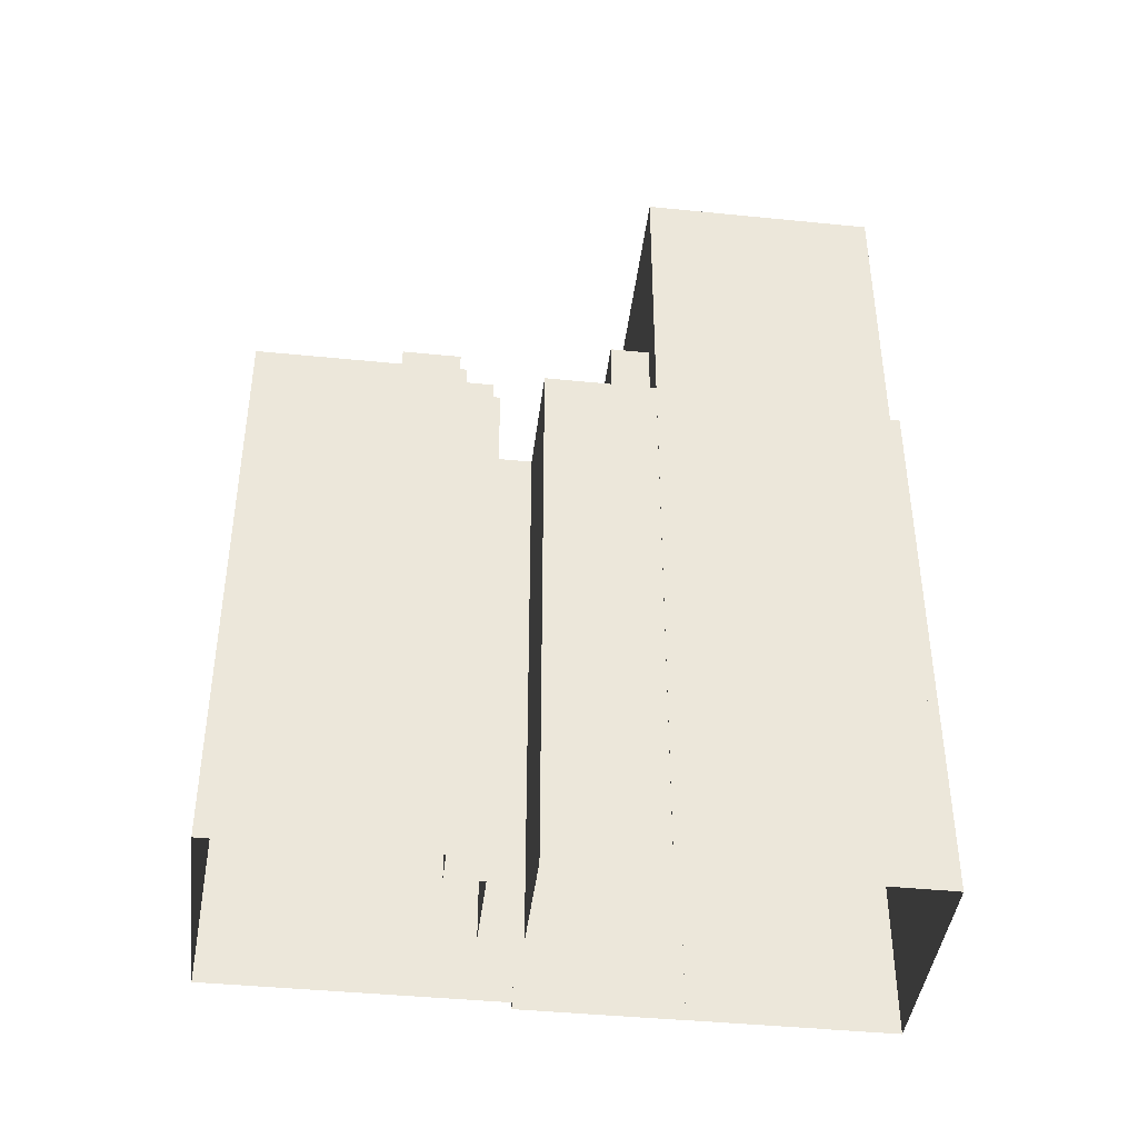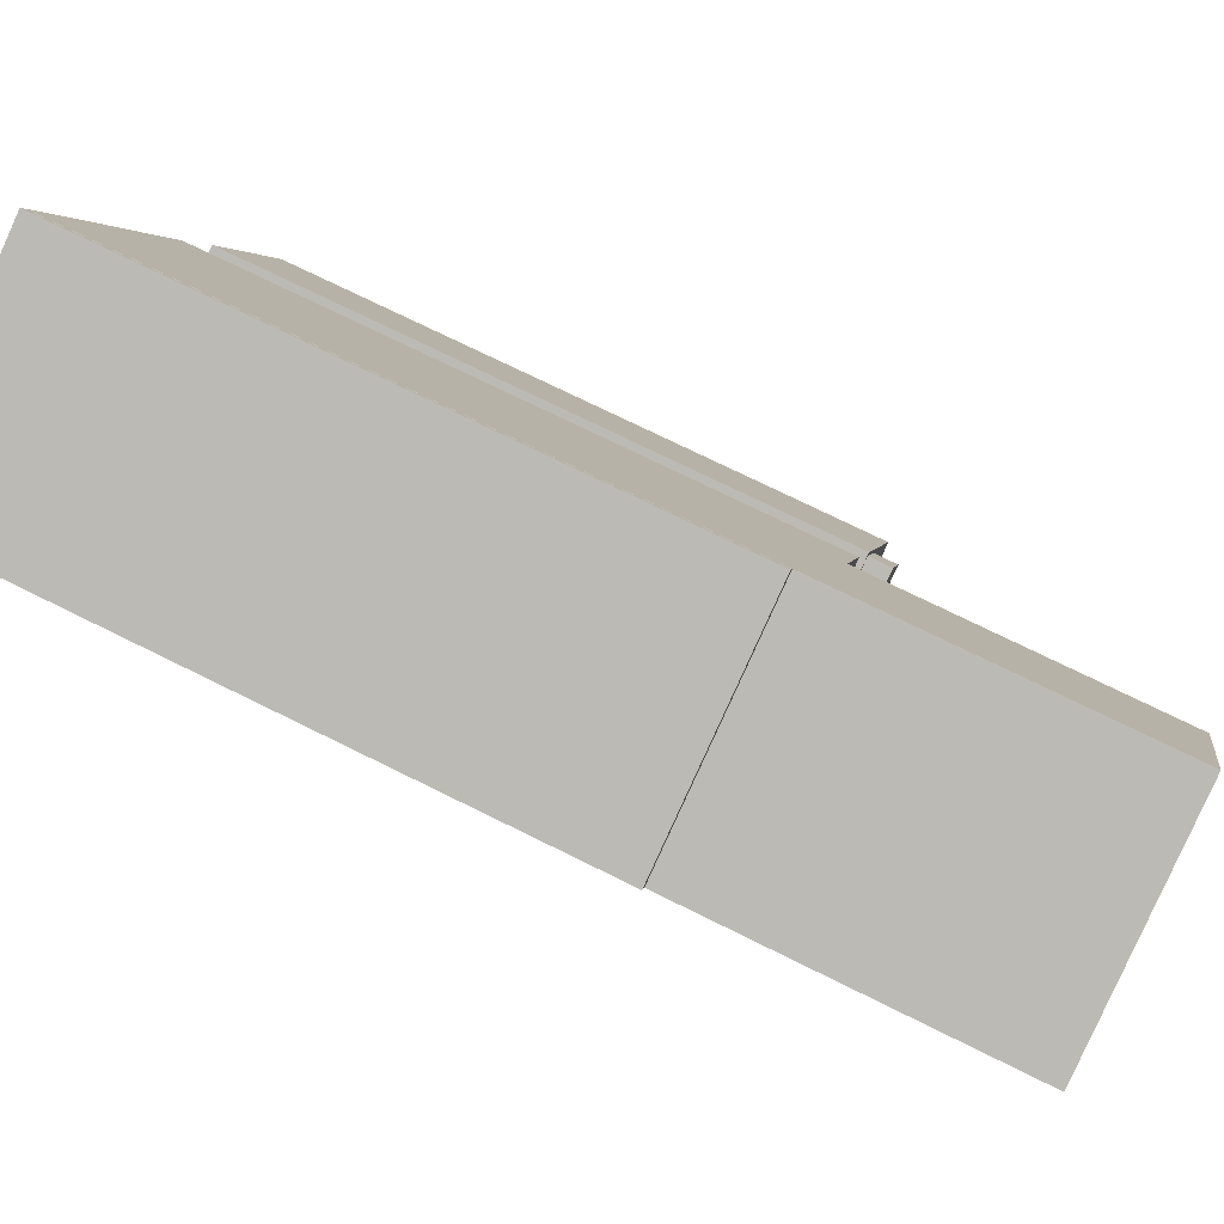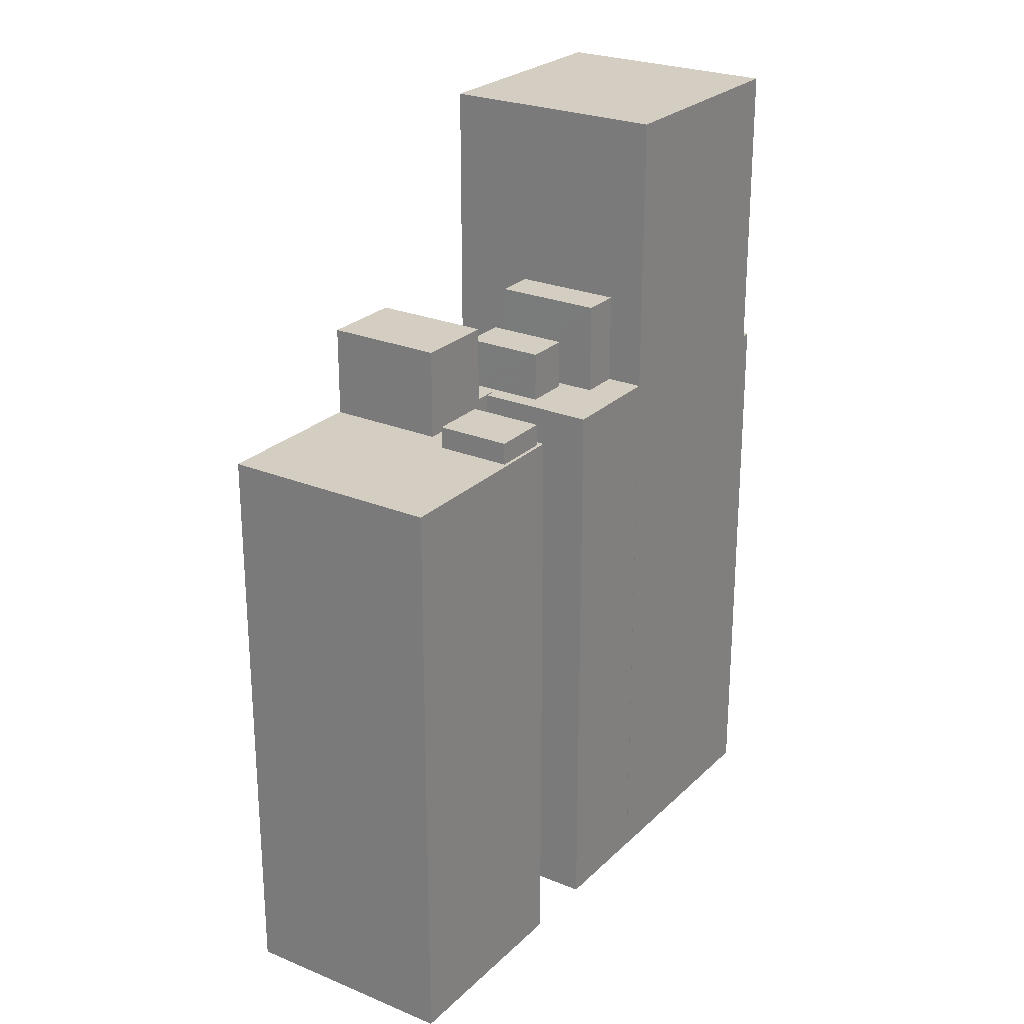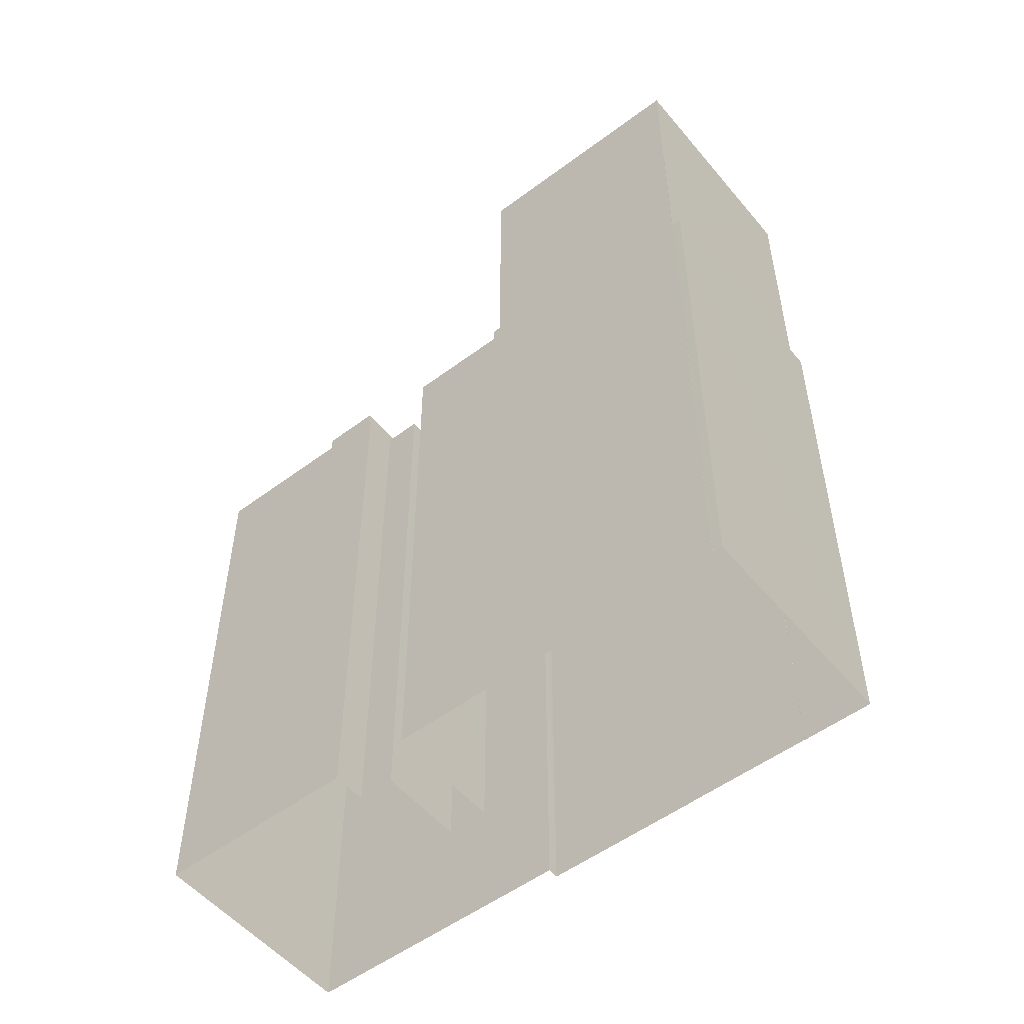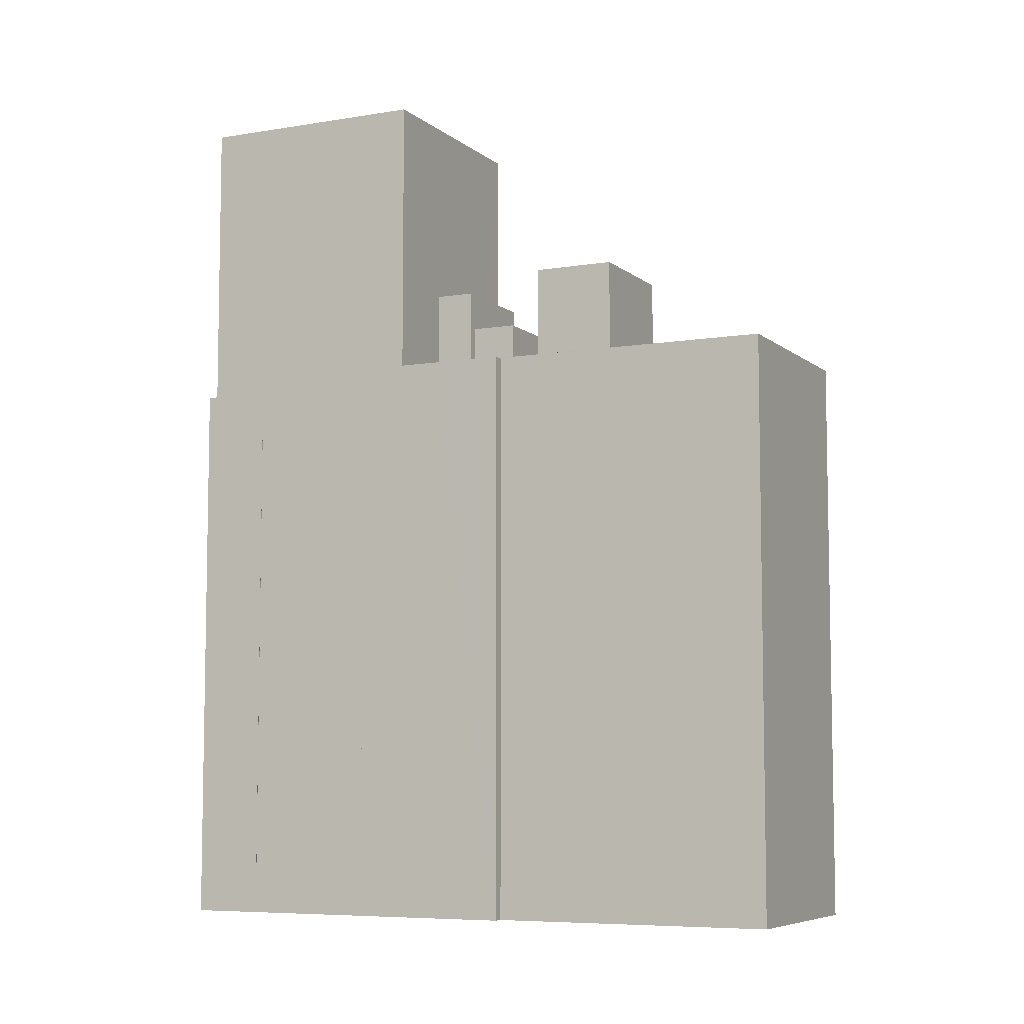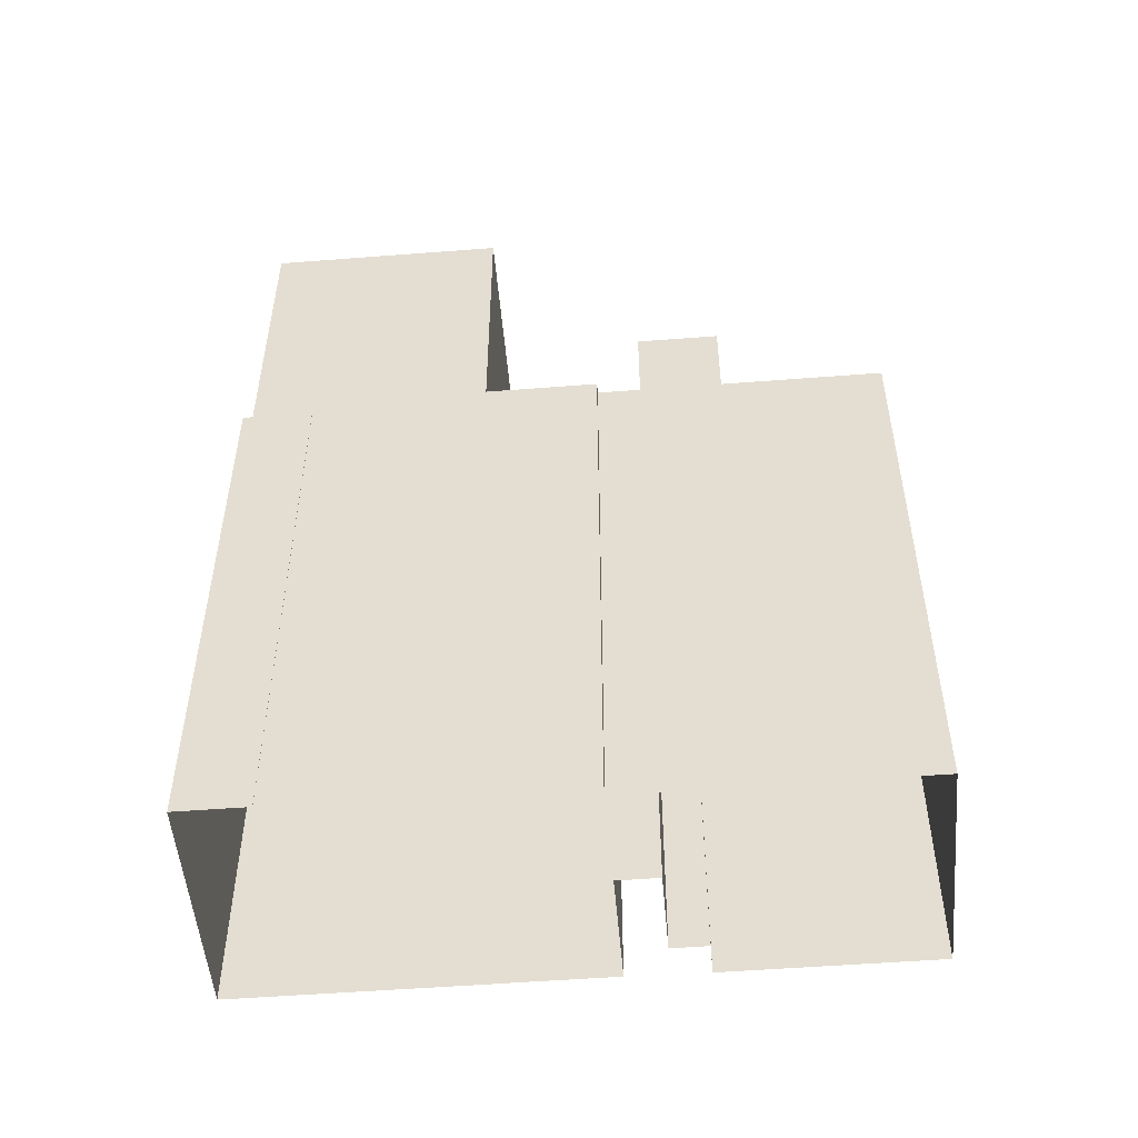
<metadata>
{"format":"obj","ext":"obj","renderer":"f3d","projection":"perspective","resolution":1024,"background":"white","views":[{"elev":-42.1,"azim":104.5,"up":"+Z"},{"elev":74.1,"azim":-63.7,"up":"+Y"},{"elev":25.1,"azim":55.2,"up":"+Z"},{"elev":-53.0,"azim":150.1,"up":"+Z"},{"elev":-6.9,"azim":-42.7,"up":"+Z"},{"elev":-51.6,"azim":-63.8,"up":"+Z"}]}
</metadata>
<code>
v -1.226e+04 -3.816e+04 65.68
v -1.226e+04 -3.816e+04 65.68
v -1.226e+04 -3.816e+04 65.68
v -1.226e+04 -3.816e+04 65.68
v -1.226e+04 -3.816e+04 62.98
v -1.227e+04 -3.817e+04 62.98
v -1.226e+04 -3.817e+04 62.98
v -1.227e+04 -3.816e+04 62.98
v -1.226e+04 -3.816e+04 62.98
v -1.225e+04 -3.816e+04 62.98
v -1.226e+04 -3.816e+04 62.98
v -1.226e+04 -3.816e+04 62.98
v -1.225e+04 -3.816e+04 62.98
v -1.226e+04 -3.816e+04 62.98
v -1.226e+04 -3.816e+04 62.98
v -1.227e+04 -3.816e+04 62.98
v -1.226e+04 -3.816e+04 62.98
v -1.226e+04 -3.816e+04 62.98
v -1.226e+04 -3.816e+04 62.98
v -1.226e+04 -3.816e+04 62.98
v -1.226e+04 -3.816e+04 62.98
v -1.226e+04 -3.816e+04 62.98
v -1.227e+04 -3.816e+04 62.98
v -1.227e+04 -3.816e+04 62.98
v -1.226e+04 -3.816e+04 62.98
v -1.227e+04 -3.816e+04 62.98
v -1.225e+04 -3.817e+04 64.21
v -1.225e+04 -3.817e+04 64.21
v -1.226e+04 -3.817e+04 64.21
v -1.225e+04 -3.817e+04 64.21
v -1.225e+04 -3.818e+04 63.03
v -1.225e+04 -3.818e+04 63.03
v -1.225e+04 -3.817e+04 63.03
v -1.226e+04 -3.817e+04 63.03
v -1.225e+04 -3.817e+04 63.03
v -1.225e+04 -3.817e+04 63.03
v -1.225e+04 -3.816e+04 63.03
v -1.225e+04 -3.817e+04 63.03
v -1.226e+04 -3.817e+04 63.03
v -1.226e+04 -3.817e+04 63.03
v -1.226e+04 -3.816e+04 63.03
v -1.225e+04 -3.816e+04 63.03
v -1.226e+04 -3.816e+04 63.03
v -1.225e+04 -3.817e+04 63.03
v -1.226e+04 -3.818e+04 63.03
v -1.226e+04 -3.817e+04 63.03
v -1.226e+04 -3.816e+04 63.03
v -1.226e+04 -3.816e+04 63.03
v -1.226e+04 -3.817e+04 63.03
v -1.226e+04 -3.817e+04 63.03
v -1.226e+04 -3.816e+04 67.88
v -1.226e+04 -3.817e+04 67.88
v -1.226e+04 -3.817e+04 67.88
v -1.226e+04 -3.817e+04 67.88
v -1.226e+04 -3.816e+04 67.95
v -1.226e+04 -3.816e+04 67.95
v -1.226e+04 -3.816e+04 67.95
v -1.226e+04 -3.816e+04 67.95
v -1.226e+04 -3.814e+04 78.25
v -1.227e+04 -3.816e+04 78.25
v -1.226e+04 -3.816e+04 78.25
v -1.227e+04 -3.815e+04 78.25
v -1.226e+04 -3.814e+04 62.11
v -1.226e+04 -3.814e+04 62.11
v -1.227e+04 -3.815e+04 62.11
v -1.227e+04 -3.815e+04 62.11
v -1.227e+04 -3.815e+04 62.11
v -1.227e+04 -3.815e+04 62.11
v -1.226e+04 -3.816e+04 31.64
v -1.225e+04 -3.816e+04 31.64
v -1.227e+04 -3.817e+04 31.64
v -1.226e+04 -3.817e+04 31.64
v -1.227e+04 -3.816e+04 31.64
v -1.227e+04 -3.816e+04 31.64
v -1.226e+04 -3.816e+04 31.64
v -1.226e+04 -3.817e+04 31.64
v -1.225e+04 -3.816e+04 31.64
v -1.225e+04 -3.817e+04 31.64
v -1.225e+04 -3.816e+04 31.64
v -1.225e+04 -3.818e+04 31.64
v -1.226e+04 -3.818e+04 31.64
v -1.226e+04 -3.816e+04 31.64
v -1.227e+04 -3.815e+04 31.64
v -1.226e+04 -3.814e+04 31.64
v -1.226e+04 -3.814e+04 31.64
v -1.227e+04 -3.815e+04 31.64
v -1.227e+04 -3.815e+04 31.64
v -1.226e+04 -3.814e+04 31.64
f 9 1 4
f 15 9 4
f 3 15 4
f 3 20 15
f 11 3 2
f 11 20 3
f 2 9 11
f 2 1 9
f 69 70 10
f 12 69 10
f 7 6 71
f 72 7 71
f 8 71 6
f 73 71 16
f 24 73 16
f 71 8 16
f 26 73 24
f 26 74 73
f 19 70 75
f 75 21 19
f 13 10 70
f 13 70 19
f 29 33 27
f 29 40 33
f 40 29 28
f 38 40 28
f 36 38 28
f 30 36 28
f 33 30 27
f 33 36 30
f 14 47 12
f 69 12 76
f 76 12 46
f 12 47 46
f 43 77 76
f 76 46 43
f 42 77 43
f 42 78 77
f 42 44 78
f 78 44 37
f 79 78 37
f 35 80 79
f 79 37 35
f 32 80 35
f 80 31 81
f 81 31 45
f 32 31 80
f 48 7 45
f 45 7 81
f 48 5 7
f 81 7 72
f 47 5 48
f 47 14 5
f 49 53 52
f 49 39 53
f 54 50 49
f 52 54 49
f 50 54 51
f 41 50 51
f 39 51 53
f 39 41 51
f 58 17 56
f 58 25 17
f 55 57 18
f 22 55 18
f 17 18 57
f 56 17 57
f 75 82 21
f 25 58 23
f 23 58 60
f 82 61 21
f 61 60 58
f 22 21 55
f 61 58 55
f 21 61 55
f 60 62 26
f 60 26 23
f 62 65 66
f 26 66 74
f 74 66 83
f 26 62 66
f 65 62 63
f 84 63 85
f 85 63 59
f 63 62 59
f 59 61 82
f 85 59 82
f 83 67 86
f 83 66 67
f 68 87 86
f 67 68 86
f 87 64 88
f 87 68 64
f 84 88 64
f 63 84 64
f 1 2 3
f 4 1 3
f 5 6 7
f 6 5 8
f 8 5 9
f 10 11 12
f 13 11 10
f 11 14 12
f 11 9 14
f 9 5 14
f 15 16 8
f 17 16 15
f 11 13 18
f 8 9 15
f 13 19 18
f 20 11 18
f 20 18 17
f 20 17 15
f 21 18 19
f 21 22 18
f 17 23 16
f 16 23 24
f 17 25 23
f 24 23 26
f 27 28 29
f 27 30 28
f 31 32 33
f 34 31 33
f 32 35 36
f 33 32 36
f 35 37 38
f 39 34 33
f 36 35 38
f 40 41 39
f 42 43 41
f 44 42 40
f 37 44 38
f 38 44 40
f 40 39 33
f 41 40 42
f 31 34 45
f 46 47 48
f 41 43 46
f 49 34 39
f 48 45 49
f 41 46 50
f 48 49 50
f 49 45 34
f 46 48 50
f 51 52 53
f 51 54 52
f 55 56 57
f 55 58 56
f 59 60 61
f 59 62 60
f 63 64 65
f 66 65 67
f 67 65 68
f 65 64 68

</code>
